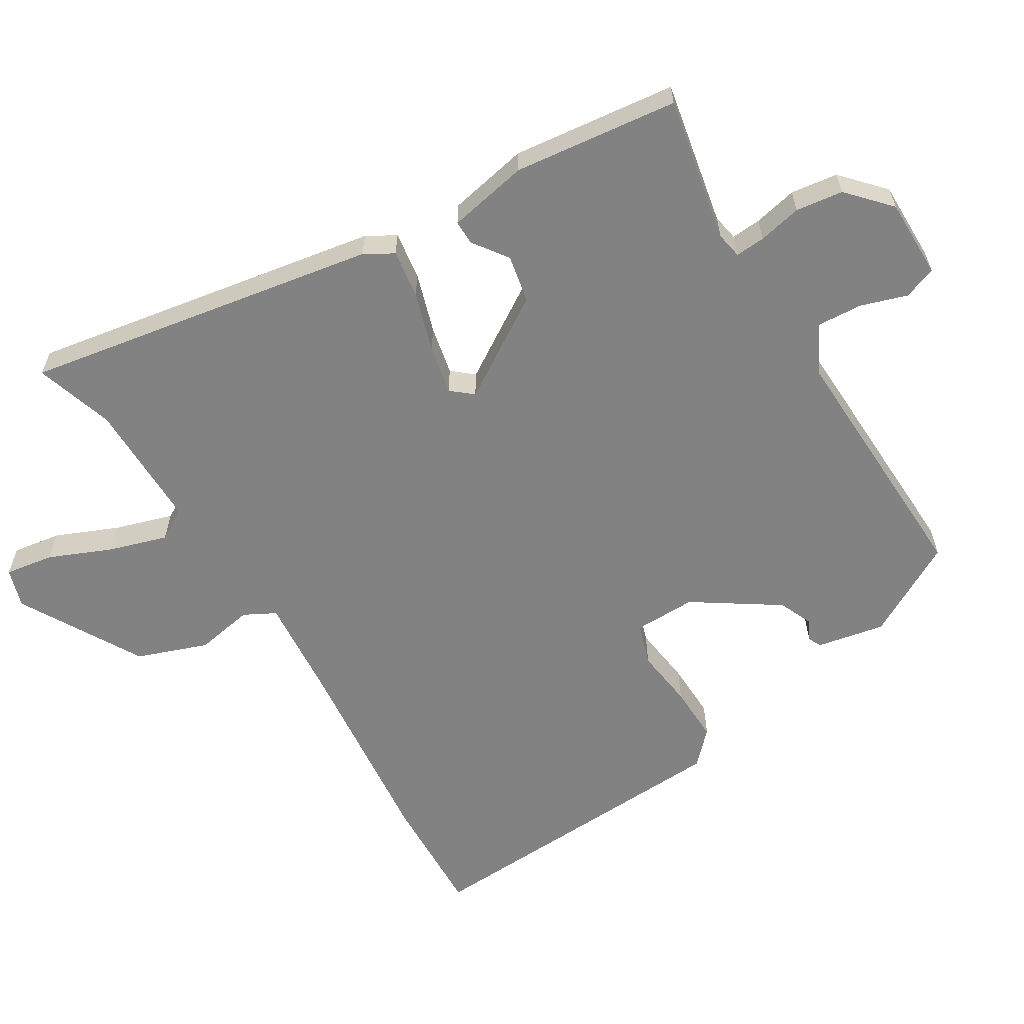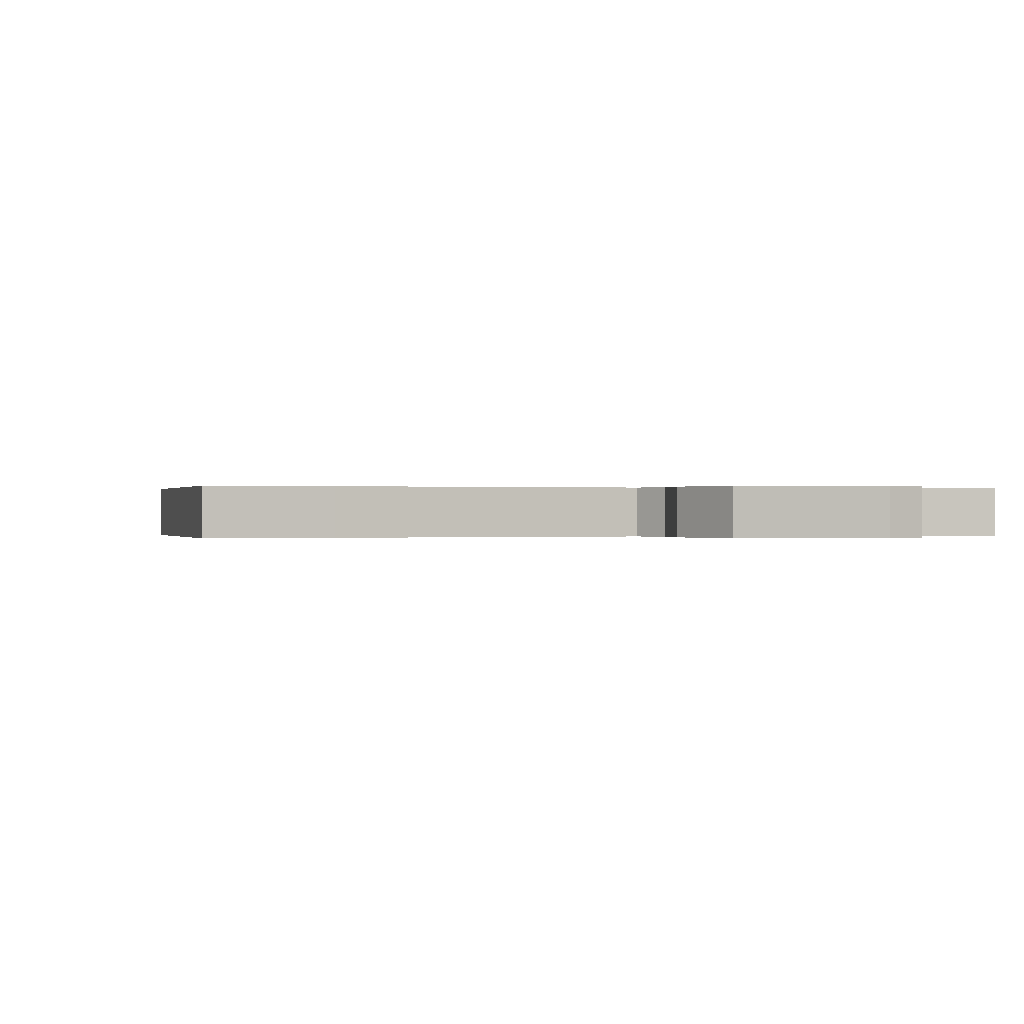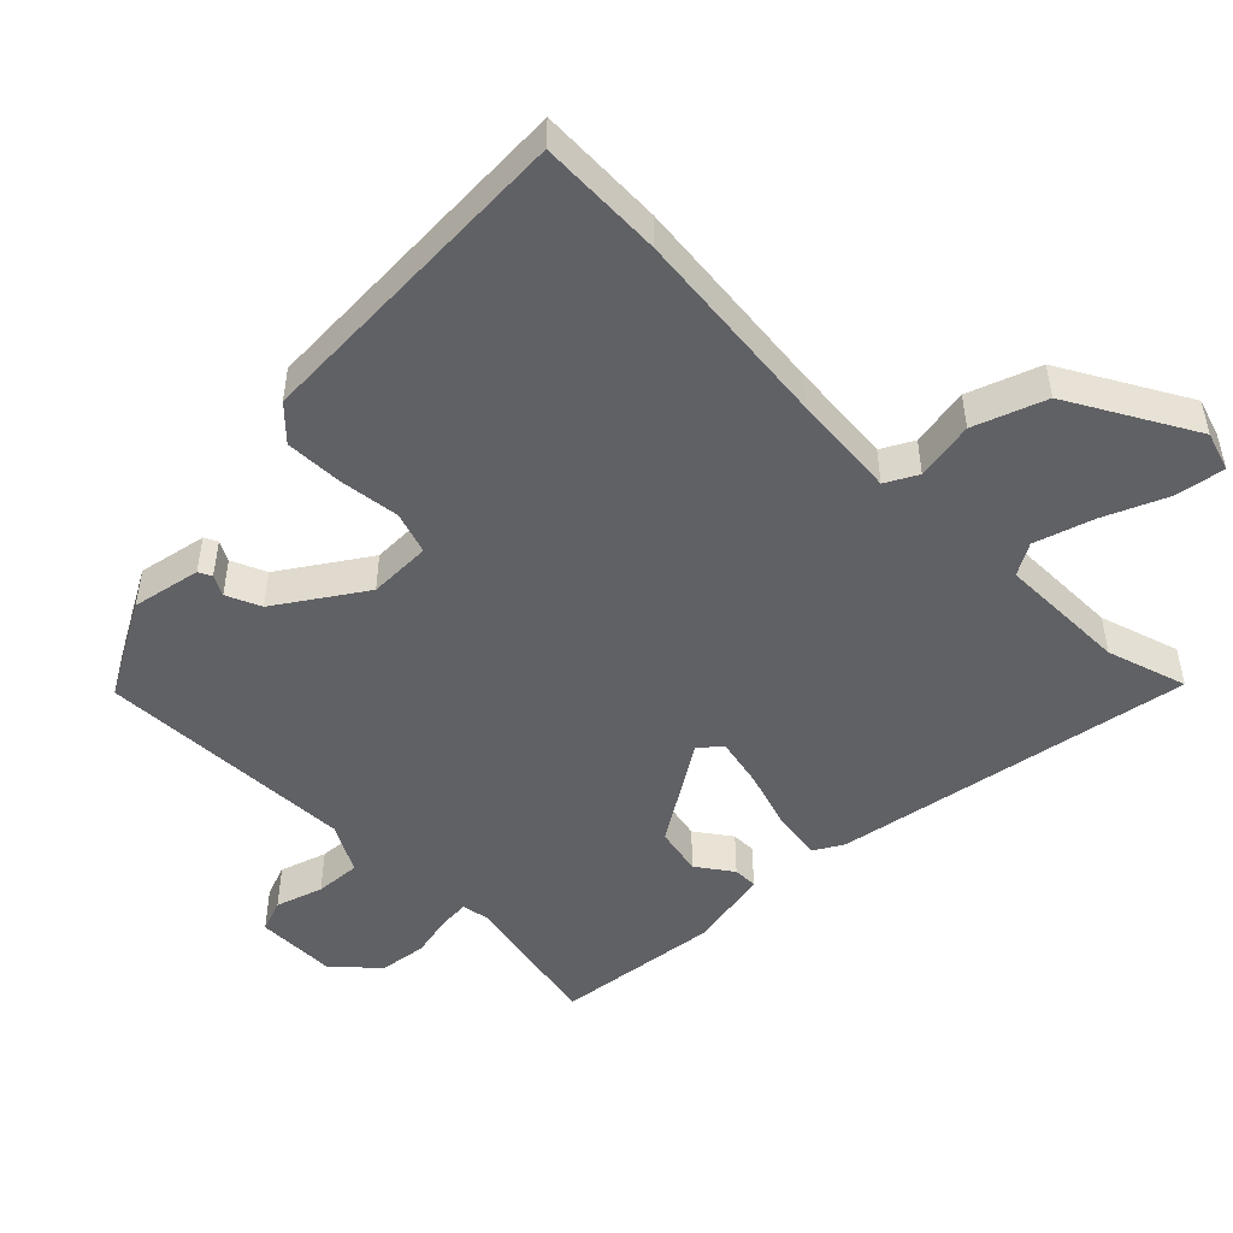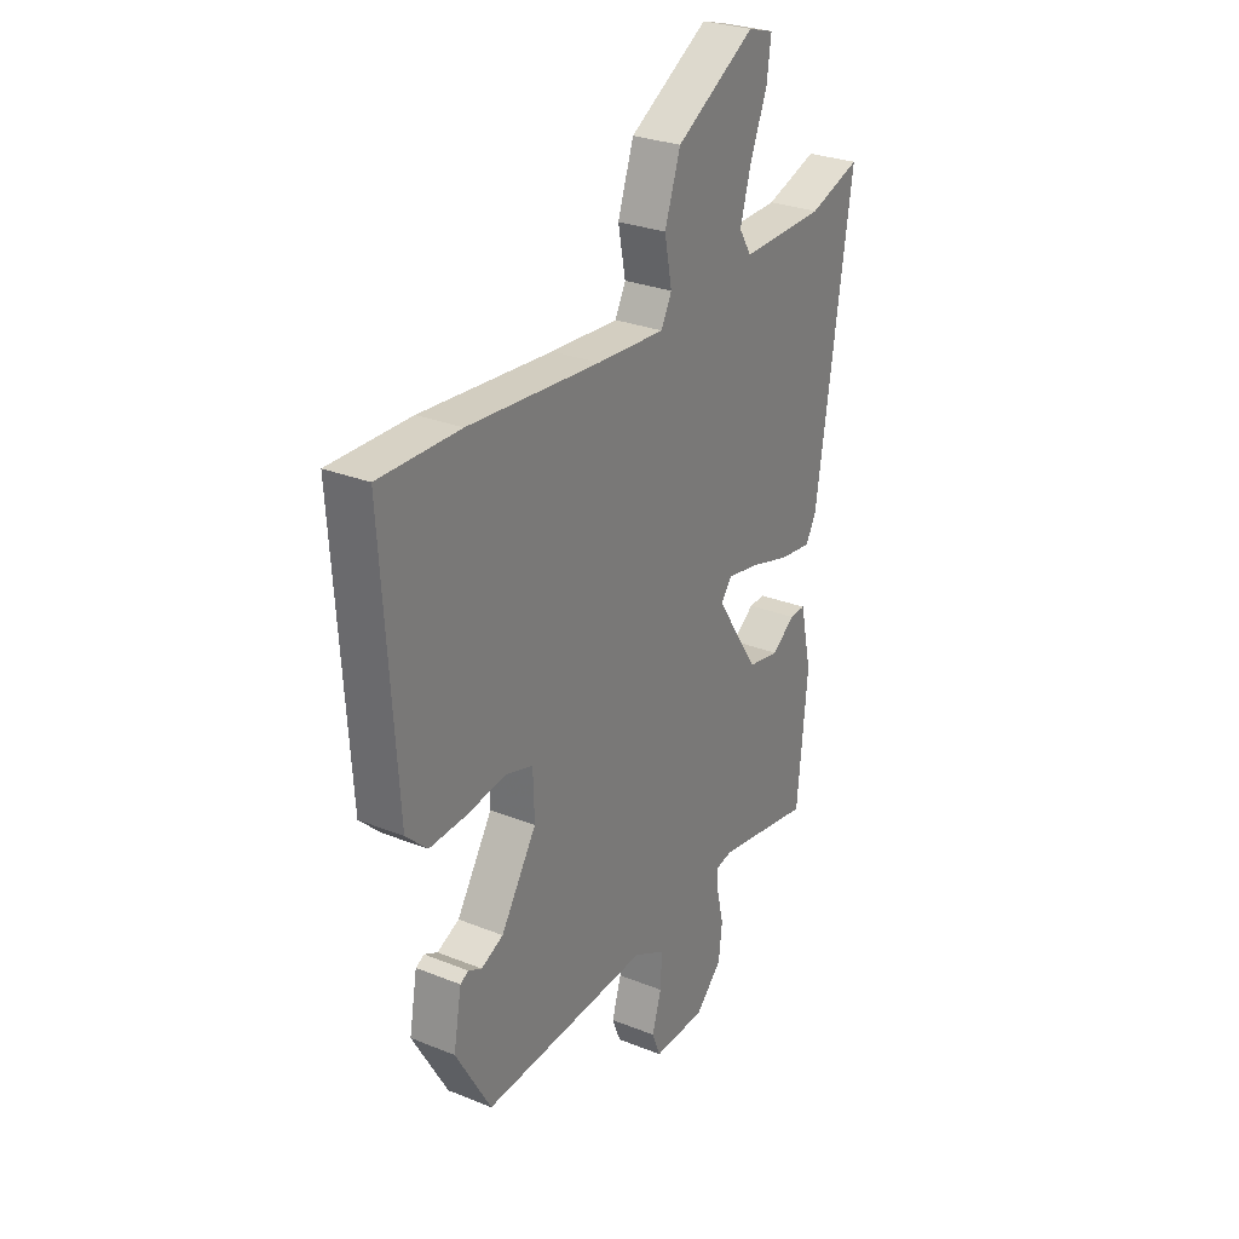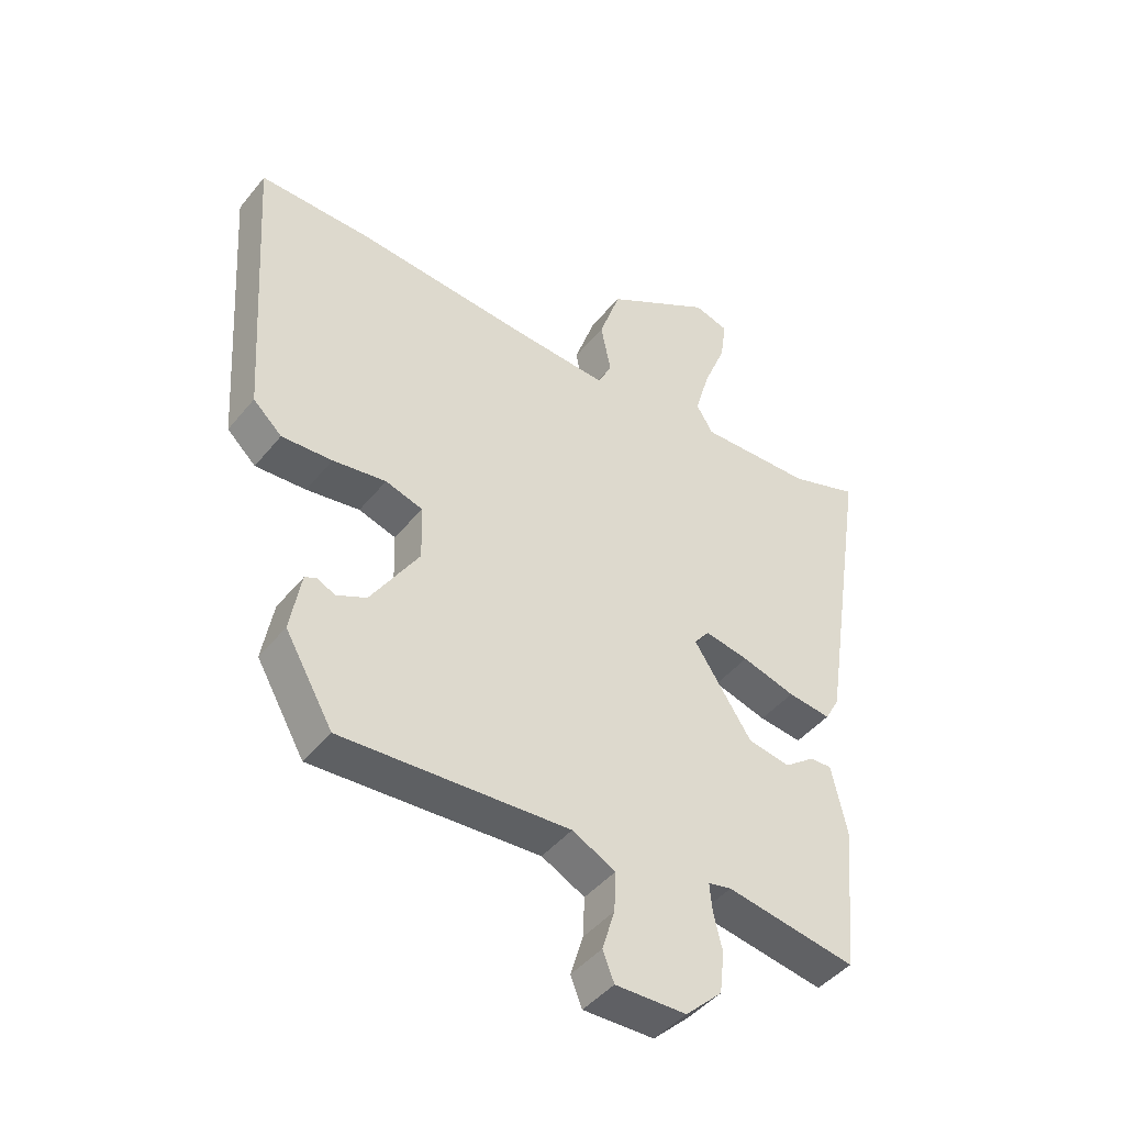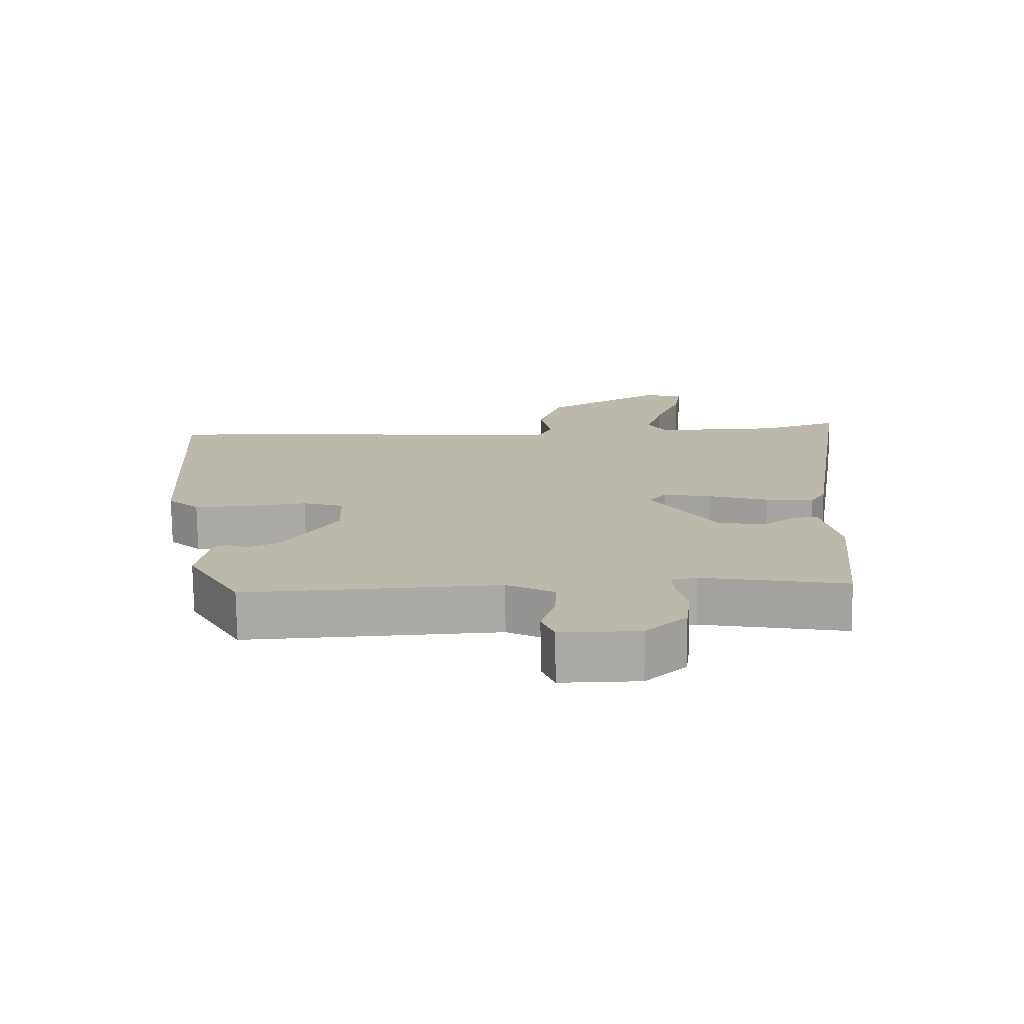
<metadata>
{"format":"obj","ext":"obj","renderer":"f3d","projection":"perspective","resolution":1024,"background":"white","views":[{"elev":-60.8,"azim":120.3,"up":"+Y"},{"elev":-0.0,"azim":-18.8,"up":"+Y"},{"elev":-49.0,"azim":-46.3,"up":"+Y"},{"elev":28.1,"azim":-58.6,"up":"+Z"},{"elev":-44.6,"azim":-36.2,"up":"+Z"},{"elev":-75.2,"azim":0.7,"up":"+Z"}]}
</metadata>
<code>
v -0.37 0.07 -0.508
v -0.45 0.07 -0.369
v -0.432 0.07 -0.268
v -0.413 0.07 -0.258
v -0.383 0.07 -0.273
v -0.333 0.07 -0.25
v -0.252 0.07 -0.123
v -0.255 0.07 -0.031
v -0.317 0.07 -0.012
v -0.406 0.07 -0.025
v -0.49 0.07 -0.029
v -0.538 0.07 0.016
v -0.57 0.07 0.501
v -0.387 0.07 0.498
v -0.088 0.07 0.473
v 0.066 0.07 0.463
v 0.09 0.07 0.51
v 0.073 0.07 0.596
v 0.109 0.07 0.701
v 0.288 0.07 0.807
v 0.346 0.07 0.79
v 0.336 0.07 0.718
v 0.298 0.07 0.624
v 0.273 0.07 0.538
v 0.301 0.07 0.492
v 0.491 0.07 0.497
v 0.607 0.07 0.536
v 0.526 0.07 0.01
v 0.502 0.07 -0.033
v 0.43 0.07 -0.024
v 0.341 0.07 0.002
v 0.268 0.07 0.016
v 0.242 0.07 -0.016
v 0.339 0.07 -0.163
v 0.41 0.07 -0.176
v 0.461 0.07 -0.138
v 0.497 0.07 -0.137
v 0.523 0.07 -0.256
v 0.499 0.07 -0.5
v 0.283 0.07 -0.462
v 0.244 0.07 -0.47
v 0.248 0.07 -0.514
v 0.263 0.07 -0.578
v 0.255 0.07 -0.648
v 0.194 0.07 -0.706
v 0.076 0.07 -0.708
v 0.057 0.07 -0.66
v 0.078 0.07 -0.591
v 0.081 0.07 -0.524
v 0.009 0.07 -0.487
v -0.37 0 -0.508
v -0.45 0 -0.369
v -0.432 0 -0.268
v -0.413 0 -0.258
v -0.383 0 -0.273
v -0.333 0 -0.25
v -0.252 0 -0.123
v -0.255 0 -0.031
v -0.317 0 -0.012
v -0.406 0 -0.025
v -0.49 0 -0.029
v -0.538 0 0.016
v -0.57 0 0.501
v -0.387 0 0.498
v -0.088 0 0.473
v 0.066 0 0.463
v 0.09 0 0.51
v 0.073 0 0.596
v 0.109 0 0.701
v 0.288 0 0.807
v 0.346 0 0.79
v 0.336 0 0.718
v 0.298 0 0.624
v 0.273 0 0.538
v 0.301 0 0.492
v 0.491 0 0.497
v 0.607 0 0.536
v 0.526 0 0.01
v 0.502 0 -0.033
v 0.43 0 -0.024
v 0.341 0 0.002
v 0.268 0 0.016
v 0.242 0 -0.016
v 0.339 0 -0.163
v 0.41 0 -0.176
v 0.461 0 -0.138
v 0.497 0 -0.137
v 0.523 0 -0.256
v 0.499 0 -0.5
v 0.283 0 -0.462
v 0.244 0 -0.47
v 0.248 0 -0.514
v 0.263 0 -0.578
v 0.255 0 -0.648
v 0.194 0 -0.706
v 0.076 0 -0.708
v 0.057 0 -0.66
v 0.078 0 -0.591
v 0.081 0 -0.524
v 0.009 0 -0.487
f 45 46 47 48
f 45 48 49
f 42 43 44 45
f 41 42 45 49
f 37 38 39 40
f 35 36 37 40
f 34 35 40 41
f 33 34 41 49
f 28 29 30 31
f 26 27 28 31
f 25 26 31 32
f 24 25 32 33
f 20 21 22 23
f 20 23 24
f 17 18 19 20
f 16 17 20 24
f 12 13 14 15
f 12 15 16
f 9 10 11 12
f 9 12 16 24
f 2 3 4 5
f 50 1 2 5
f 50 5 6
f 49 50 6 7
f 33 49 7 8
f 8 9 24 33
f 98 97 96 95
f 99 98 95
f 95 94 93 92
f 99 95 92 91
f 90 89 88 87
f 90 87 86 85
f 91 90 85 84
f 99 91 84 83
f 81 80 79 78
f 81 78 77 76
f 82 81 76 75
f 83 82 75 74
f 73 72 71 70
f 74 73 70
f 70 69 68 67
f 74 70 67 66
f 65 64 63 62
f 66 65 62
f 62 61 60 59
f 74 66 62 59
f 55 54 53 52
f 55 52 51 100
f 56 55 100
f 57 56 100 99
f 58 57 99 83
f 83 74 59 58
f 1 51 52 2
f 2 52 53 3
f 3 53 54 4
f 4 54 55 5
f 5 55 56 6
f 6 56 57 7
f 7 57 58 8
f 8 58 59 9
f 9 59 60 10
f 10 60 61 11
f 11 61 62 12
f 12 62 63 13
f 13 63 64 14
f 14 64 65 15
f 15 65 66 16
f 16 66 67 17
f 17 67 68 18
f 18 68 69 19
f 19 69 70 20
f 20 70 71 21
f 21 71 72 22
f 22 72 73 23
f 23 73 74 24
f 24 74 75 25
f 25 75 76 26
f 26 76 77 27
f 27 77 78 28
f 28 78 79 29
f 29 79 80 30
f 30 80 81 31
f 31 81 82 32
f 32 82 83 33
f 33 83 84 34
f 34 84 85 35
f 35 85 86 36
f 36 86 87 37
f 37 87 88 38
f 38 88 89 39
f 39 89 90 40
f 40 90 91 41
f 41 91 92 42
f 42 92 93 43
f 43 93 94 44
f 44 94 95 45
f 45 95 96 46
f 46 96 97 47
f 47 97 98 48
f 48 98 99 49
f 49 99 100 50
f 50 100 51 1

</code>
